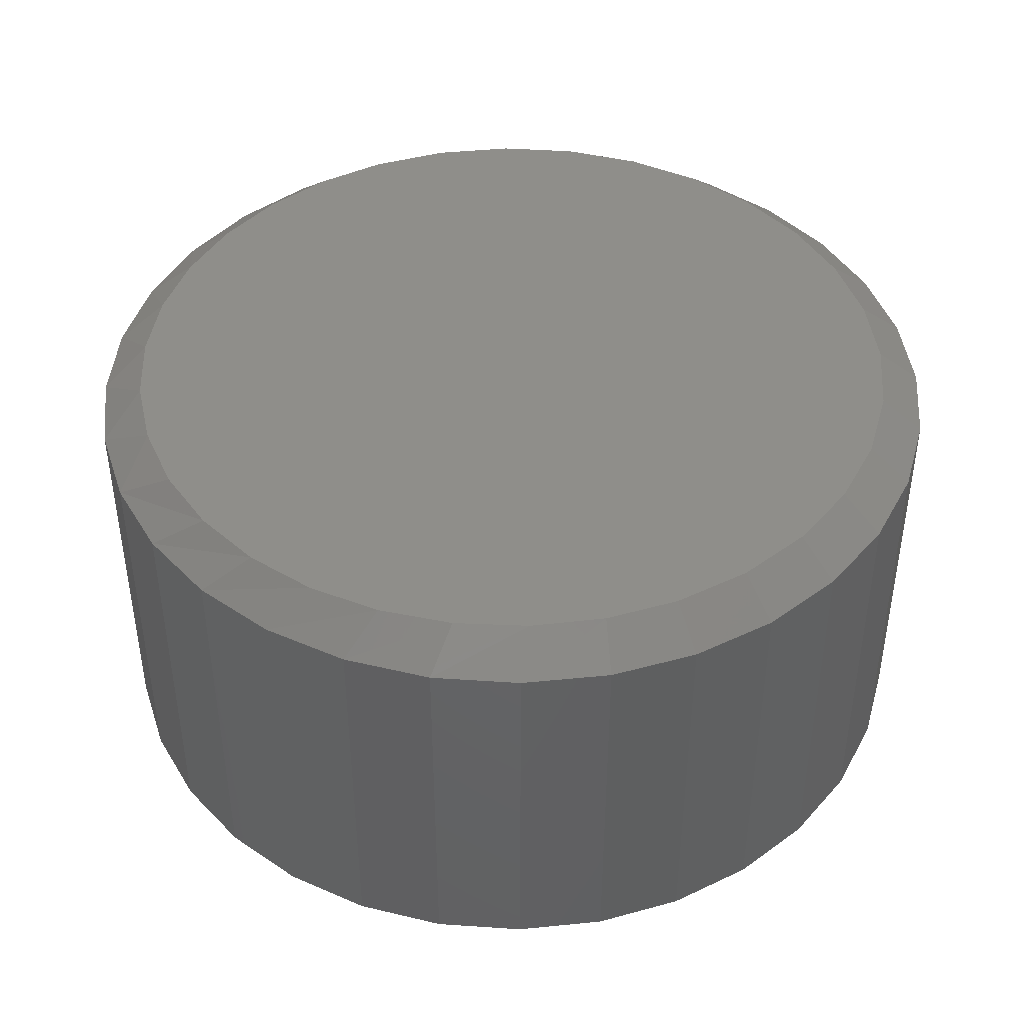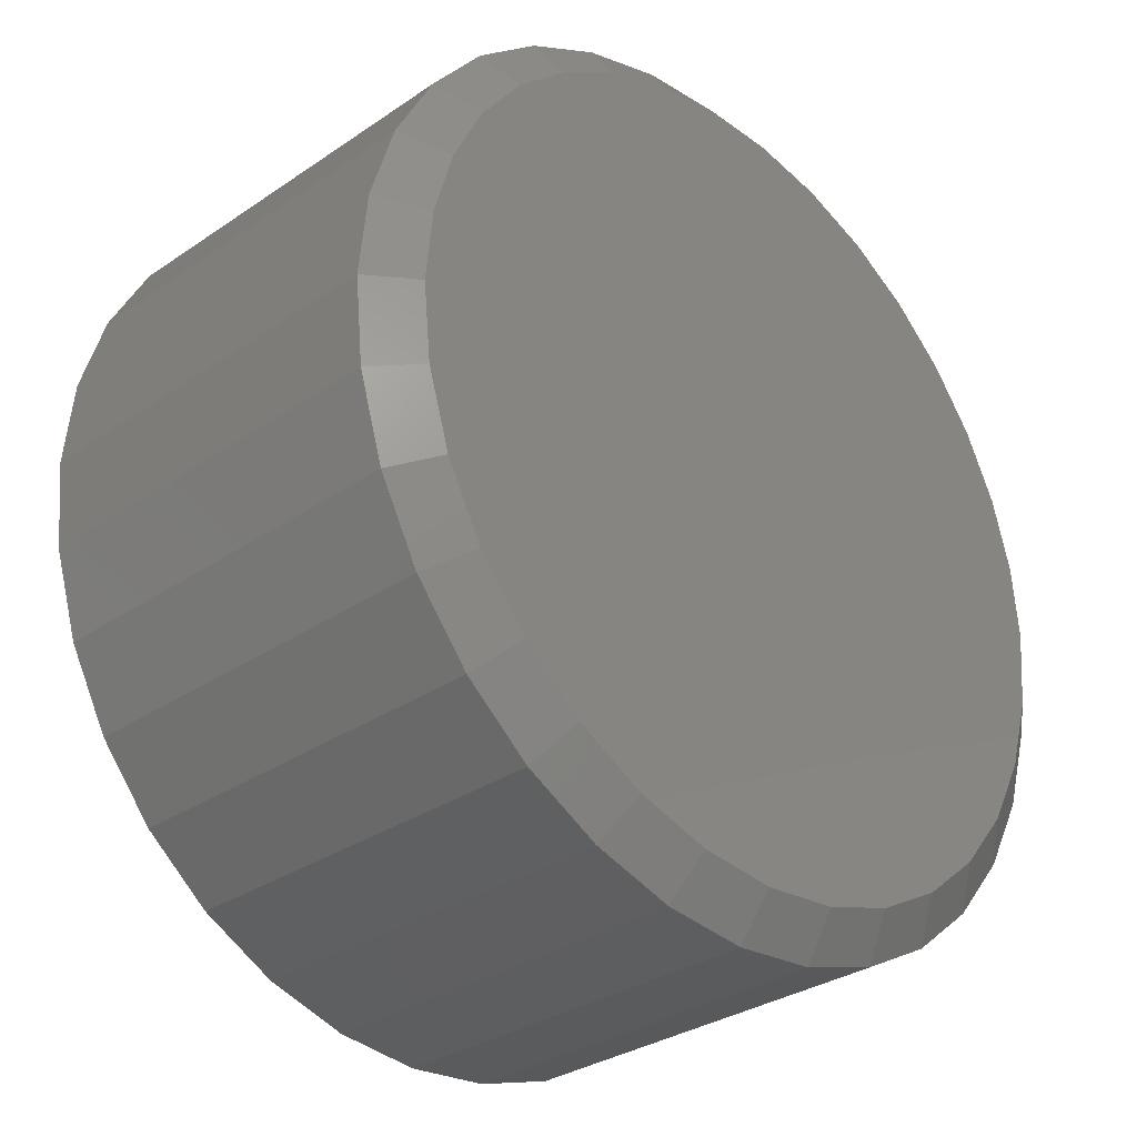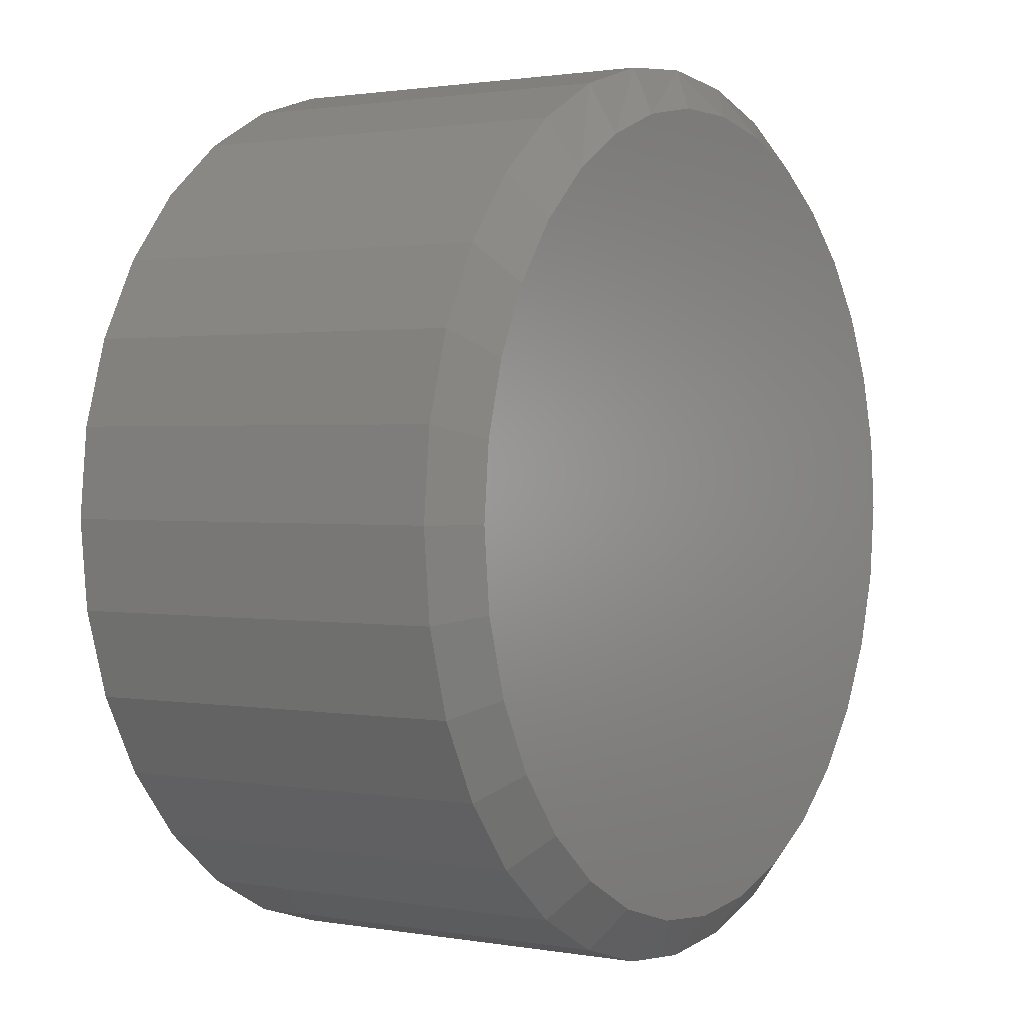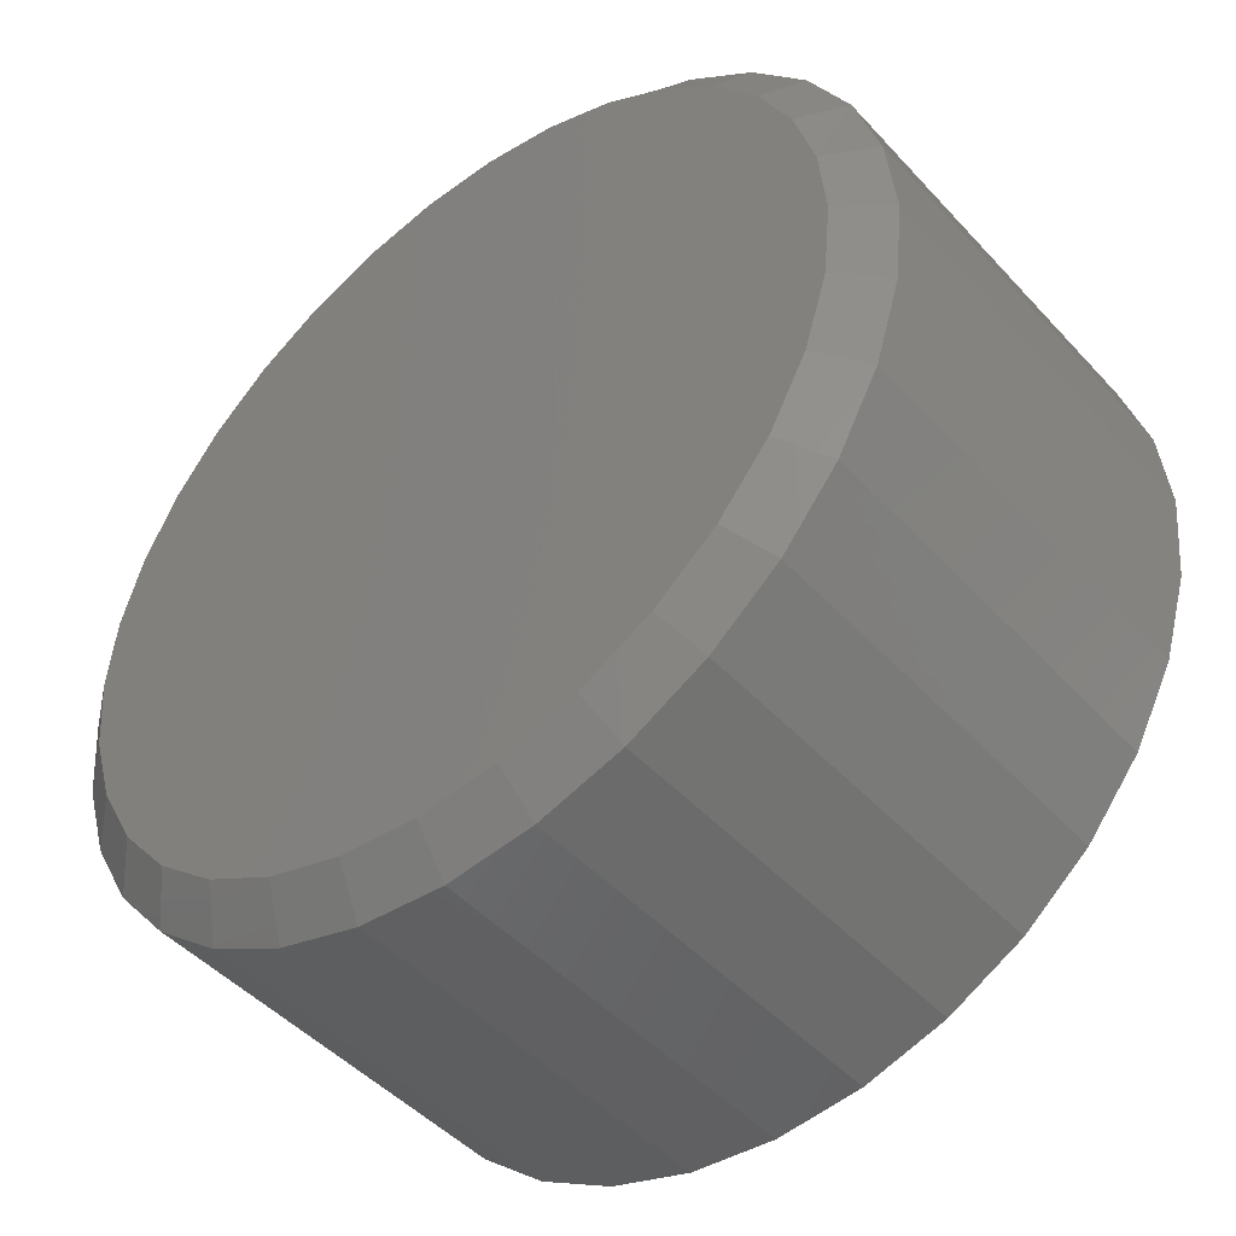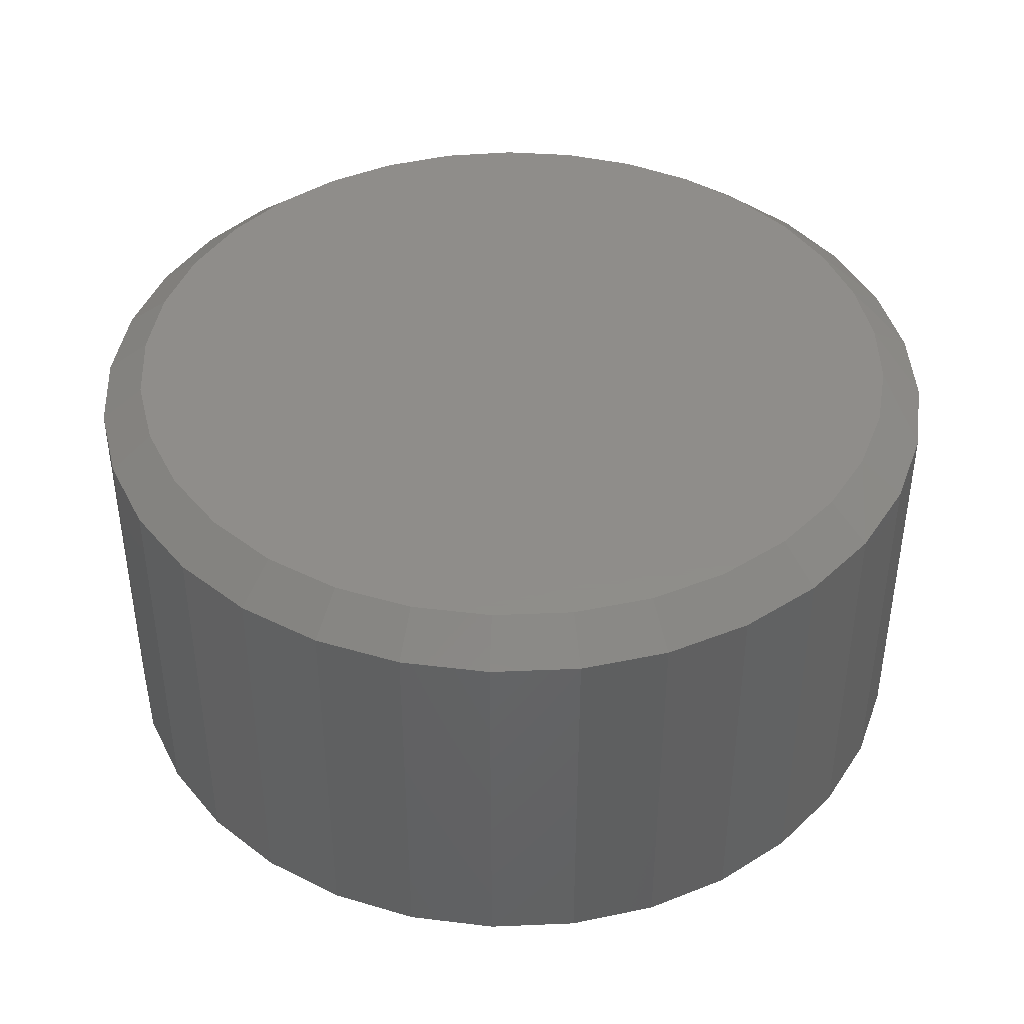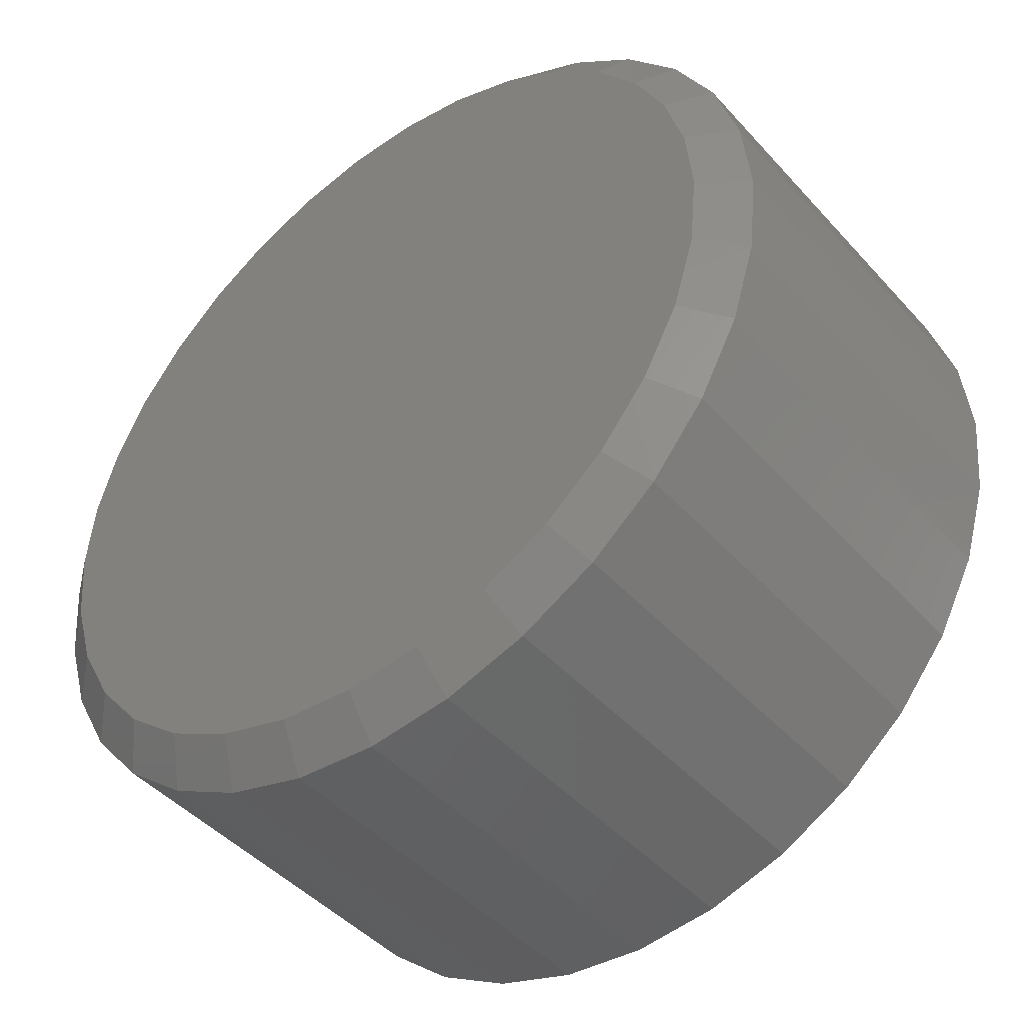
<metadata>
{"format":"stl","ext":"stl","renderer":"f3d","projection":"perspective","resolution":1024,"background":"white","views":[{"elev":43.4,"azim":66.4,"up":"+Y"},{"elev":-31.2,"azim":134.2,"up":"+Z"},{"elev":1.4,"azim":122.7,"up":"+Z"},{"elev":-46.9,"azim":39.8,"up":"+Z"},{"elev":42.1,"azim":-143.5,"up":"+Y"},{"elev":-45.1,"azim":38.9,"up":"+Z"}]}
</metadata>
<code>
# stl→obj: 130 verts, 256 faces
v 0.7342 -0.05469 -2.688e-16
v 0.7342 -0.6953 -2.688e-16
v 0.7203 -0.05469 -0.1417
v 0.7203 -0.6953 -0.1417
v 0.6789 -0.05469 -0.2779
v 0.6789 -0.6953 -0.2779
v 0.6118 -0.05469 -0.4035
v 0.6118 -0.6953 -0.4035
v 0.5215 -0.05469 -0.5136
v 0.5215 -0.6953 -0.5136
v 0.4114 -0.05469 -0.6039
v 0.4114 -0.6953 -0.6039
v 0.2858 -0.05469 -0.671
v 0.2858 -0.6953 -0.671
v 0.1496 -0.05469 -0.7124
v 0.1496 -0.6953 -0.7124
v 0.007895 -0.05469 -0.7263
v 0.007895 -0.6953 -0.7263
v -0.1338 -0.05469 -0.7124
v -0.1338 -0.6953 -0.7124
v -0.2701 -0.05469 -0.671
v -0.2701 -0.6953 -0.671
v -0.3956 -0.05469 -0.6039
v -0.3956 -0.6953 -0.6039
v -0.5057 -0.05469 -0.5136
v -0.5057 -0.6953 -0.5136
v -0.596 -0.05469 -0.4035
v -0.596 -0.6953 -0.4035
v -0.6631 -0.05469 -0.2779
v -0.6631 -0.6953 -0.2779
v -0.7045 -0.05469 -0.1417
v -0.7045 -0.6953 -0.1417
v -0.7184 -0.05469 8.701e-17
v -0.7184 -0.6953 8.701e-17
v -0.7045 -0.05469 0.1417
v -0.7045 -0.6953 0.1417
v -0.6631 -0.05469 0.2779
v -0.6631 -0.6953 0.2779
v -0.596 -0.05469 0.4035
v -0.596 -0.6953 0.4035
v -0.5057 -0.05469 0.5136
v -0.5057 -0.6953 0.5136
v -0.3956 -0.05469 0.6039
v -0.3956 -0.6953 0.6039
v -0.2701 -0.05469 0.671
v -0.2701 -0.6953 0.671
v -0.1338 -0.05469 0.7124
v -0.1338 -0.6953 0.7124
v 0.007895 -0.05469 0.7263
v 0.007895 -0.6953 0.7263
v 0.1496 -0.05469 0.7124
v 0.1496 -0.6953 0.7124
v 0.2858 -0.05469 0.671
v 0.2858 -0.6953 0.671
v 0.4114 -0.05469 0.6039
v 0.4114 -0.6953 0.6039
v 0.5215 -0.05469 0.5136
v 0.5215 -0.6953 0.5136
v 0.6118 -0.05469 0.4035
v 0.6118 -0.6953 0.4035
v 0.6789 -0.05469 0.2779
v 0.6789 -0.6953 0.2779
v 0.7203 -0.05469 0.1417
v 0.7203 -0.6953 0.1417
v 0.06842 -0.75 0.6532
v -0.05263 -0.75 0.6532
v 0.1874 -0.75 0.631
v -0.1716 -0.75 0.631
v 0.3003 -0.75 0.5872
v -0.2845 -0.75 0.5872
v 0.4032 -0.75 0.5235
v -0.3874 -0.75 0.5235
v 0.4927 -0.75 0.4419
v -0.4769 -0.75 0.4419
v 0.5656 -0.75 0.3453
v -0.5499 -0.75 0.3453
v 0.6196 -0.75 0.237
v -0.6038 -0.75 0.237
v 0.6527 -0.75 0.1205
v -0.6369 -0.75 0.1205
v 0.6639 -0.75 -2.46e-16
v -0.6481 -0.75 -4.685e-07
v 0.6513 -0.75 -0.128
v -0.6355 -0.75 -0.128
v 0.614 -0.75 -0.251
v -0.5982 -0.75 -0.251
v 0.5533 -0.75 -0.3645
v -0.5376 -0.75 -0.3645
v 0.4718 -0.75 -0.4639
v -0.456 -0.75 -0.4639
v 0.3724 -0.75 -0.5454
v -0.3566 -0.75 -0.5454
v 0.2589 -0.75 -0.6061
v -0.2431 -0.75 -0.6061
v 0.1359 -0.75 -0.6434
v -0.1201 -0.75 -0.6434
v 0.007895 -0.75 -0.656
v 0.007895 8.414e-17 -0.656
v -0.1201 6.993e-17 -0.6434
v 0.1359 9.835e-17 -0.6434
v -0.2431 5.627e-17 -0.6061
v 0.2589 1.12e-16 -0.6061
v -0.3566 4.368e-17 -0.5454
v 0.3724 1.246e-16 -0.5454
v -0.456 3.264e-17 -0.4639
v 0.4718 1.356e-16 -0.4639
v -0.5376 2.359e-17 -0.3645
v 0.5533 1.447e-16 -0.3645
v -0.5982 1.686e-17 -0.251
v 0.614 1.514e-16 -0.251
v -0.6355 1.271e-17 -0.128
v 0.6513 1.556e-16 -0.128
v -0.6481 1.131e-17 -4.685e-07
v 0.6639 1.57e-16 -2.218e-16
v -0.6369 1.255e-17 0.1205
v 0.6527 1.557e-16 0.1205
v -0.6038 1.623e-17 0.237
v 0.6196 1.521e-16 0.237
v -0.5499 2.222e-17 0.3453
v 0.5656 1.461e-16 0.3453
v -0.4769 3.032e-17 0.4419
v 0.4927 1.38e-16 0.4419
v -0.3874 4.025e-17 0.5235
v 0.4032 1.28e-16 0.5235
v -0.2845 5.168e-17 0.5872
v 0.3003 1.166e-16 0.5872
v -0.1716 6.421e-17 0.631
v 0.1874 1.041e-16 0.631
v -0.05263 7.742e-17 0.6532
v 0.06842 9.086e-17 0.6532
f 1 2 3
f 3 2 4
f 3 4 5
f 5 4 6
f 5 6 7
f 7 6 8
f 7 8 9
f 9 8 10
f 9 10 11
f 11 10 12
f 11 12 13
f 13 12 14
f 13 14 15
f 15 14 16
f 15 16 17
f 17 16 18
f 17 18 19
f 19 18 20
f 19 20 21
f 21 20 22
f 21 22 23
f 23 22 24
f 23 24 25
f 25 24 26
f 25 26 27
f 27 26 28
f 27 28 29
f 29 28 30
f 29 30 31
f 31 30 32
f 31 32 33
f 33 32 34
f 33 34 35
f 35 34 36
f 35 36 37
f 37 36 38
f 37 38 39
f 39 38 40
f 39 40 41
f 41 40 42
f 41 42 43
f 43 42 44
f 43 44 45
f 45 44 46
f 45 46 47
f 47 46 48
f 47 48 49
f 49 48 50
f 49 50 51
f 51 50 52
f 51 52 53
f 53 52 54
f 53 54 55
f 55 54 56
f 55 56 57
f 57 56 58
f 57 58 59
f 59 58 60
f 59 60 61
f 61 60 62
f 61 62 63
f 63 62 64
f 63 64 1
f 1 64 2
f 65 66 67
f 67 66 68
f 67 68 69
f 69 68 70
f 69 70 71
f 71 70 72
f 71 72 73
f 73 72 74
f 73 74 75
f 75 74 76
f 75 76 77
f 77 76 78
f 77 78 79
f 79 78 80
f 79 80 81
f 81 80 82
f 81 82 83
f 83 82 84
f 83 84 85
f 85 84 86
f 85 86 87
f 87 86 88
f 87 88 89
f 89 88 90
f 89 90 91
f 91 90 92
f 91 92 93
f 93 92 94
f 93 94 95
f 95 94 96
f 95 96 97
f 92 22 94
f 95 97 16
f 97 96 18
f 18 16 97
f 6 87 8
f 87 6 85
f 85 6 4
f 85 4 83
f 83 4 2
f 83 2 81
f 86 28 88
f 28 86 30
f 30 86 84
f 30 84 32
f 32 84 82
f 32 82 34
f 22 92 24
f 24 92 90
f 24 90 26
f 26 90 88
f 26 88 28
f 18 96 20
f 20 96 94
f 20 94 22
f 12 93 14
f 14 93 95
f 14 95 16
f 93 12 91
f 91 12 10
f 91 10 89
f 89 10 8
f 89 8 87
f 50 48 66
f 38 76 40
f 76 38 78
f 78 38 36
f 78 36 80
f 80 36 34
f 80 34 82
f 77 60 75
f 60 77 62
f 62 77 79
f 62 79 64
f 64 79 81
f 64 81 2
f 66 65 50
f 50 65 67
f 50 67 52
f 52 67 69
f 52 69 54
f 54 69 71
f 54 71 56
f 56 71 73
f 56 73 58
f 58 73 75
f 58 75 60
f 66 48 68
f 68 48 46
f 68 46 70
f 70 46 44
f 70 44 72
f 72 44 42
f 72 42 74
f 42 40 74
f 74 40 76
f 98 99 100
f 100 99 101
f 100 101 102
f 102 101 103
f 102 103 104
f 104 103 105
f 104 105 106
f 106 105 107
f 106 107 108
f 108 107 109
f 108 109 110
f 110 109 111
f 110 111 112
f 112 111 113
f 112 113 114
f 114 113 115
f 114 115 116
f 116 115 117
f 116 117 118
f 118 117 119
f 118 119 120
f 120 119 121
f 120 121 122
f 122 121 123
f 122 123 124
f 124 123 125
f 124 125 126
f 126 125 127
f 126 127 128
f 128 127 129
f 128 129 130
f 101 21 103
f 15 98 100
f 17 99 98
f 98 15 17
f 107 27 109
f 109 27 29
f 109 29 111
f 111 29 31
f 111 31 113
f 113 31 33
f 7 108 5
f 5 108 110
f 5 110 3
f 3 110 112
f 3 112 1
f 1 112 114
f 27 107 25
f 25 107 105
f 25 105 23
f 23 105 103
f 23 103 21
f 21 101 19
f 19 101 99
f 19 99 17
f 15 100 13
f 13 100 102
f 13 102 11
f 108 7 106
f 106 7 9
f 106 9 104
f 104 9 11
f 104 11 102
f 129 47 49
f 120 59 118
f 118 59 61
f 118 61 116
f 116 61 63
f 116 63 114
f 114 63 1
f 39 119 37
f 37 119 117
f 37 117 35
f 35 117 115
f 35 115 33
f 33 115 113
f 59 120 57
f 57 120 122
f 57 122 55
f 55 122 124
f 55 124 53
f 53 124 126
f 53 126 51
f 51 126 128
f 51 128 49
f 49 128 130
f 49 130 129
f 121 41 123
f 123 41 43
f 123 43 125
f 125 43 45
f 125 45 127
f 127 45 47
f 127 47 129
f 41 121 39
f 39 121 119

</code>
